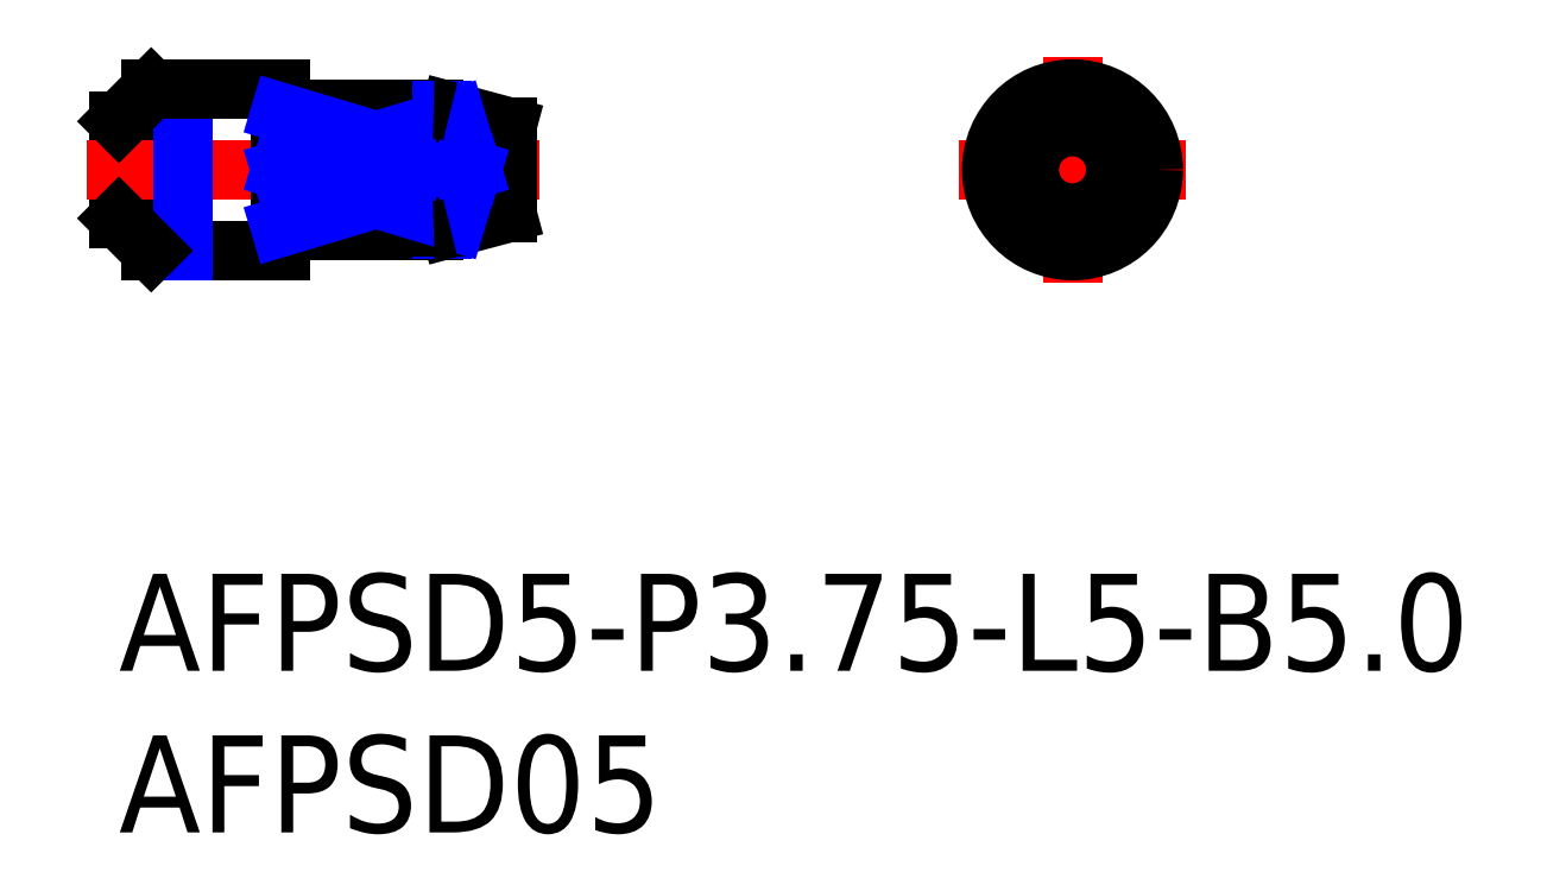
<metadata>
{"format":"dxf","ext":"dxf","renderer":"ezdxf+matplotlib","layout":"modelspace","background":"white","min_lineweight":24,"dpi":150}
</metadata>
<code>
0
SECTION
2
ENTITIES
0
INSERT
8
MSM_CONTINUOUS
2
*U17
10
0
20
0
30
0
0
INSERT
8
MSM_CONTINUOUS
2
*U18
10
0
20
0
30
0
0
LINE
8
MSM_CONTINUOUS
10
5.2
20
10.62
30
0
11
9.737
21
10.62
31
0
0
ARC
8
MSM_CONTINUOUS
10
5.2
20
10.42
30
0
40
0.2
50
90
51
180
0
LINE
8
MSM_DASHED
10
0.1732
20
12.5
30
0
11
3.6e-15
21
12.4
31
0
0
LINE
8
MSM_DASHED
10
0.1732
20
12.5
30
0
11
3.6e-15
21
12.6
31
0
0
LINE
8
MSM_CONTINUOUS
10
1
20
15
30
0
11
1
21
10
31
0
0
LINE
8
MSM_CONTINUOUS
10
1
20
10
30
0
11
5
21
10
31
0
0
LINE
8
MSM_CONTINUOUS
10
5
20
10
30
0
11
5
21
15
31
0
0
LINE
8
MSM_CONTINUOUS
10
10.25
20
10.69
30
0
11
12
21
11.16
31
0
0
LINE
8
MSM_CONTINUOUS
10
0
20
14
30
0
11
0
21
11
31
0
0
LINE
8
MSM_NARROW
10
10
20
10.67
30
0
11
10
21
10.7
31
0
0
LINE
8
MSM_CENTER
10
-1
20
12.5
30
0
11
13
21
12.5
31
0
0
LINE
8
MSM_CENTER
10
26
20
12.5
30
0
11
33
21
12.5
31
0
0
LINE
8
MSM_CENTER
10
29.5
20
16
30
0
11
29.5
21
9
31
0
0
LINE
8
MSM_NARROW
10
2
20
15
30
0
11
2
21
10
31
0
0
LINE
8
MSM_CONTINUOUS
10
1
20
15
30
0
11
5
21
15
31
0
0
LINE
8
MSM_CONTINUOUS
10
0
20
11
30
0
11
1
21
10
31
0
0
LINE
8
MSM_CONTINUOUS
10
1
20
15
30
0
11
0
21
14
31
0
0
LINE
8
MSM_CONTINUOUS
10
5.2
20
14.38
30
0
11
9.737
21
14.38
31
0
0
ARC
8
MSM_CONTINUOUS
10
5.2
20
14.57
30
0
40
0.2
50
180
51
270
0
LINE
8
MSM_CONTINUOUS
10
10.25
20
14.31
30
0
11
12
21
13.84
31
0
0
LINE
8
MSM_CONTINUOUS
10
12
20
11.16
30
0
11
12
21
13.84
31
0
0
CIRCLE
8
MSM_CONTINUOUS
10
29.5
20
12.5
30
0
40
2.5
0
LINE
8
MSM_CONTINUOUS
10
30.1
20
14.28
30
0
11
31.13
21
12.5
31
0
0
ARC
8
MSM_CONTINUOUS
10
29.5
20
12.5
30
0
40
1.875
50
251.3
51
288.7
0
LINE
8
MSM_CONTINUOUS
10
28.9
20
10.72
30
0
11
27.87
21
12.5
31
0
0
LINE
8
MSM_CONTINUOUS
10
30.1
20
10.72
30
0
11
31.13
21
12.5
31
0
0
LINE
8
MSM_CONTINUOUS
10
28.9
20
14.28
30
0
11
27.87
21
12.5
31
0
0
CIRCLE
8
MSM_CONTINUOUS
10
29.5
20
12.5
30
0
40
1.339
0
ARC
8
MSM_CONTINUOUS
10
7.516
20
6.708
30
0
40
7.966
50
59.84
51
70.56
0
ARC
8
MSM_CONTINUOUS
10
7.516
20
19.7
30
0
40
7.966
50
295.3
51
300.2
0
ARC
8
MSM_CONTINUOUS
10
11.29
20
13.2
30
0
40
0.4526
50
300.2
51
59.84
0
LINE
8
MSM_CONTINUOUS
10
9.835
20
14.28
30
0
11
5
21
14.28
31
0
0
LINE
8
MSM_CONTINUOUS
10
9.835
20
10.72
30
0
11
5
21
10.72
31
0
0
ARC
8
MSM_CONTINUOUS
10
7.516
20
18.29
30
0
40
7.966
50
289.4
51
300.2
0
ARC
8
MSM_CONTINUOUS
10
11.29
20
11.8
30
0
40
0.4526
50
300.2
51
59.84
0
ARC
8
MSM_CONTINUOUS
10
7.516
20
5.3
30
0
40
7.966
50
59.84
51
64.67
0
LINE
8
MSM_CONTINUOUS
10
5
20
12.5
30
0
11
10.92
21
12.5
31
0
0
LINE
8
MSM_NARROW
10
10
20
14.3
30
0
11
10
21
14.33
31
0
0
ARC
8
MSM_CONTINUOUS
10
29.5
20
12.5
30
0
40
1.875
50
71.34
51
108.7
0
LINE
8
MSM_NARROW
10
5
20
14.28
30
0
11
10.92
21
12.5
31
0
0
LINE
8
MSM_NARROW
10
5
20
12.5
30
0
11
10.42
21
14.13
31
0
0
LINE
8
MSM_NARROW
10
5
20
10.72
30
0
11
10.92
21
12.5
31
0
0
LINE
8
MSM_NARROW
10
5
20
12.5
30
0
11
10.42
21
10.87
31
0
0
ARC
8
MSM_CONTINUOUS
10
9.737
20
12.38
30
0
40
2
50
75
51
90
0
ARC
8
MSM_CONTINUOUS
10
9.737
20
12.62
30
0
40
2
50
270
51
285
0
ARC
8
MSM_CONTINUOUS
10
9.835
20
11.72
30
0
40
1
50
270
51
289.4
0
ARC
8
MSM_CONTINUOUS
10
9.835
20
13.28
30
0
40
1
50
70.56
51
90
0
ENDSEC
0
EOF

</code>
